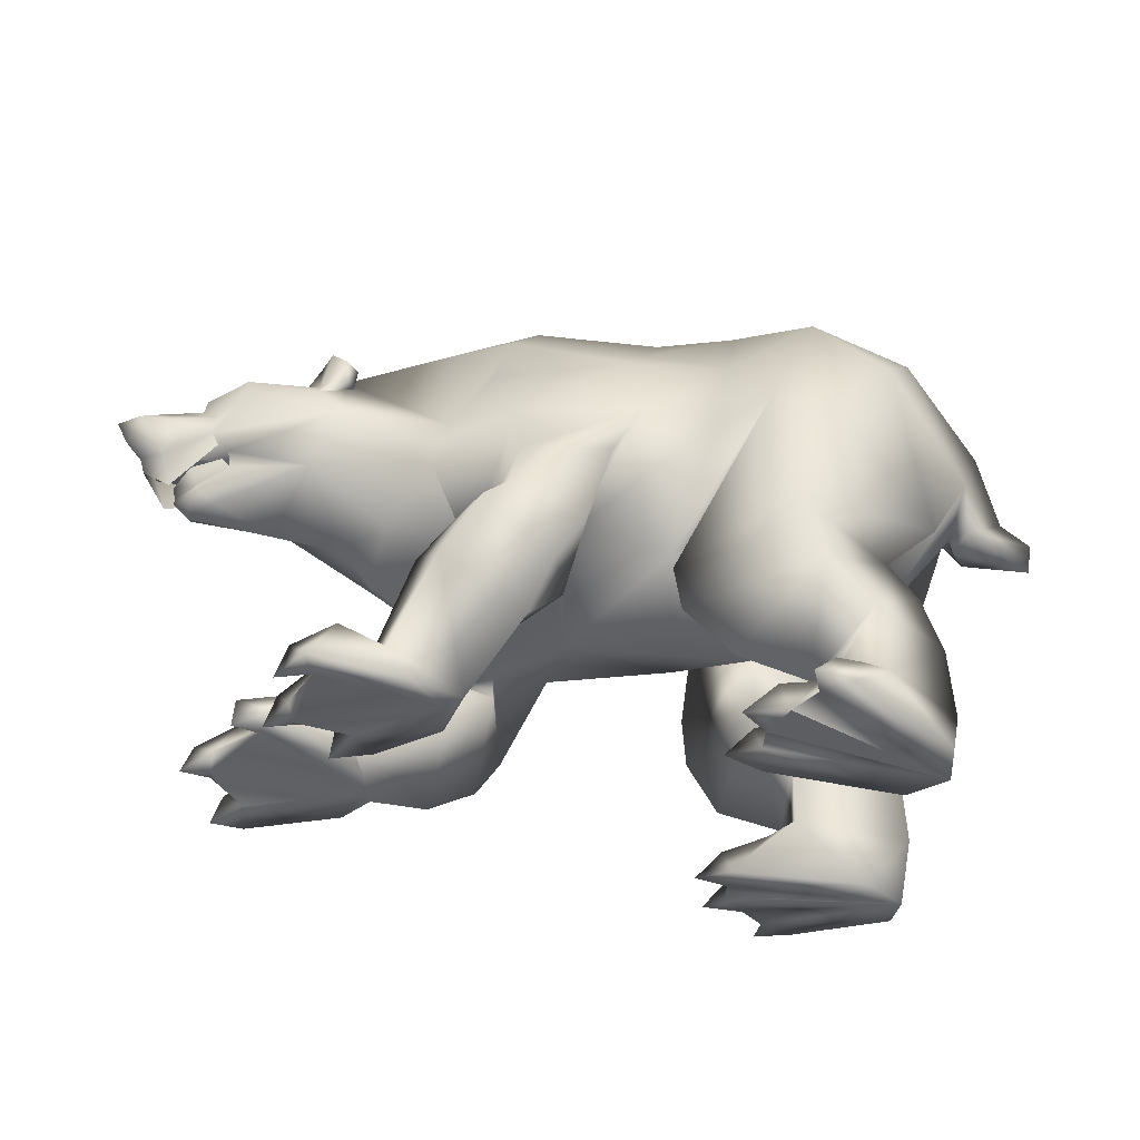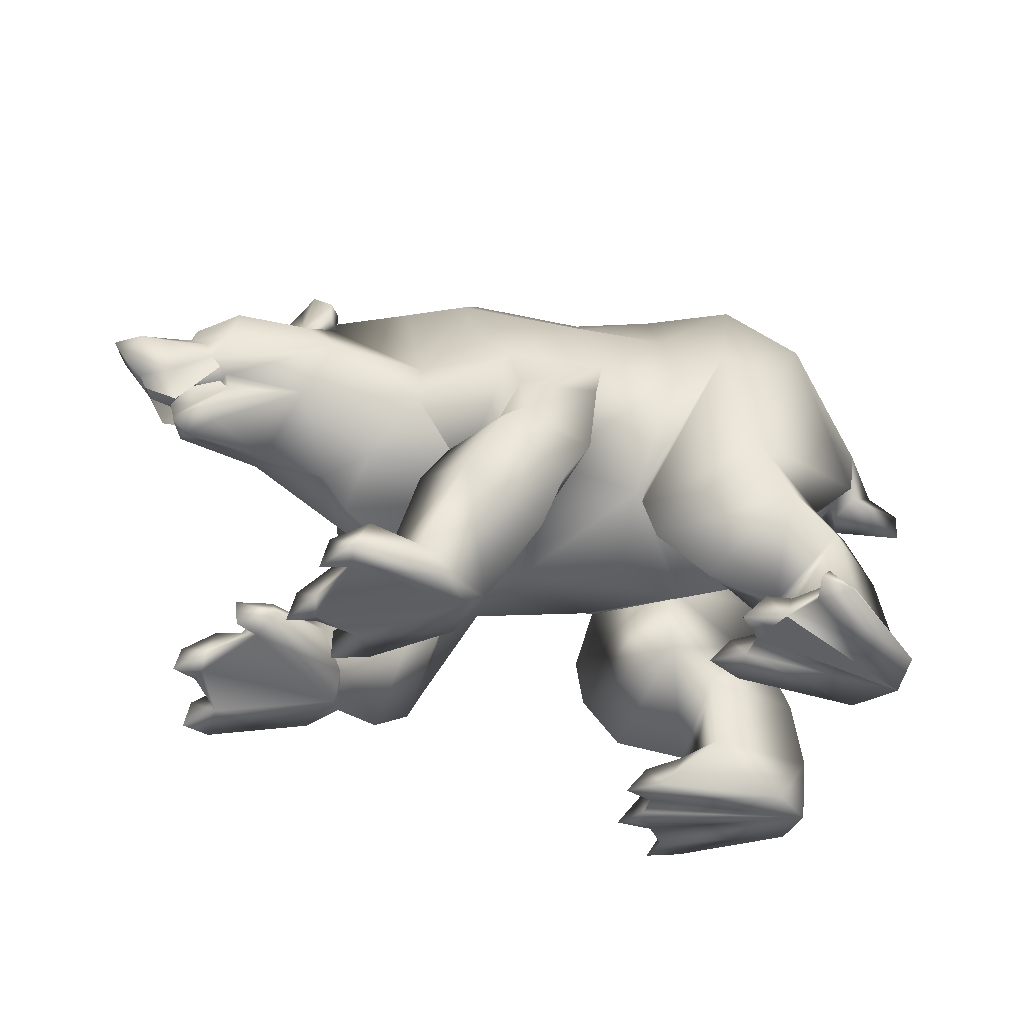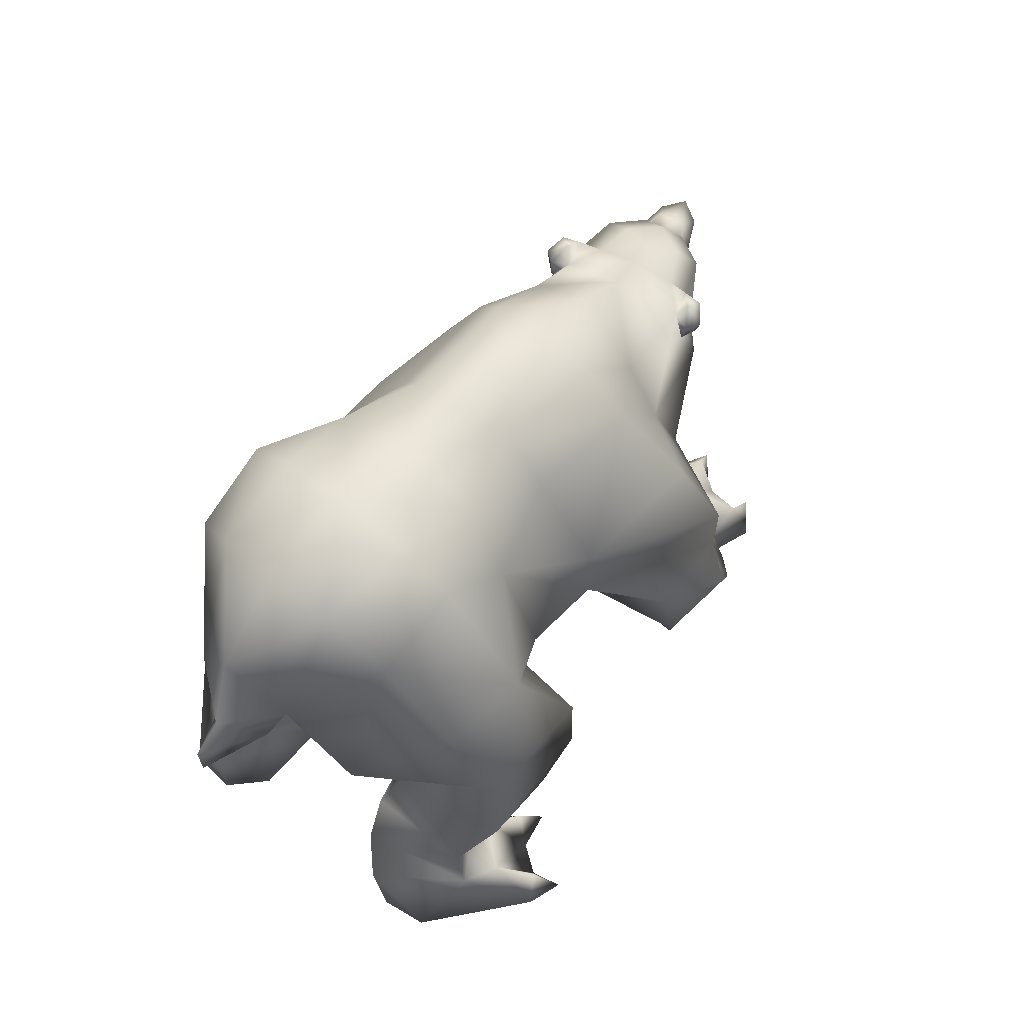
<metadata>
{"format":"obj","ext":"obj","renderer":"f3d","projection":"perspective","resolution":1024,"background":"white","views":[{"elev":54.2,"azim":-172.6,"up":"+Y"},{"elev":-42.5,"azim":166.1,"up":"+Z"},{"elev":57.6,"azim":-49.3,"up":"+Z"}]}
</metadata>
<code>
o bear_mesh1_mesh1-geometry
v -0.394 0.3776 -0.04959
v -0.3662 0.3253 -0.05321
v -0.8406 0.1895 -0.05098
v -0.4204 0.4261 -0.04607
v 0.9725 0.2197 0.9887
v 0.9627 0.2668 0.9371
v 0.8998 0.2818 0.9895
v 1.169 0.247 0.9627
v 1.021 0.1655 1.025
v 0.9782 0.2154 1.062
v 0.9071 0.1989 1.033
v 1.006 0.01999 1.094
v 0.8068 -0.05651 1.244
v 0.6347 0.1125 1.248
v 0.5934 0.1918 0.9239
v 0.4619 0.1873 1.253
v 0.4058 0.07784 1.39
v 0.05241 0.05985 1.405
v 0.2269 -0.09941 1.486
v 0.02471 -0.09554 1.463
v -0.1758 -0.08531 1.461
v -0.1644 0.1548 1.376
v -0.4226 -0.07588 1.492
v -0.4099 0.1377 1.428
v -0.3922 0.2893 1.338
v -0.68 0.124 1.364
v -0.6163 0.2982 1.199
v -0.8634 0.08953 0.9803
v -0.7675 0.2374 0.6889
v -0.3579 -0.0675 0.5793
v -0.6473 0.2274 0.5701
v -0.3873 0.4432 0.6085
v -0.479 0.4336 0.9231
v -0.2979 0.4398 0.947
v -0.171 0.2563 1.179
v 0.07767 0.1509 1.284
v 0.1077 0.2909 1.133
v 0.04835 0.3148 0.9526
v 0.3803 0.458 0.7749
v 0.4712 0.3444 0.9873
v 0.61 0.2498 0.7386
v 0.8773 0.2964 0.8539
v 0.8707 0.245 0.975
v 0.869 0.2473 1.036
v 0.897 0.2867 1.039
v 0.9207 0.2264 1.085
v 0.9486 0.2642 1.076
v 1.181 0.2227 0.9045
v 1.288 0.1831 0.8853
v 1.284 0.1869 0.9221
v 1.165 0.1704 0.9956
v 1.129 0.06315 1.029
v 1.079 -0.07771 0.9993
v 0.9967 -0.1667 0.9907
v 0.6069 -0.2813 1.199
v 0.6338 -0.09199 1.357
v 0.4332 -0.09099 1.434
v 0.4126 -0.2636 1.37
v 0.07622 -0.2597 1.376
v -0.1616 -0.3309 1.378
v -0.4153 -0.2948 1.445
v -0.6902 -0.2679 1.381
v -0.6935 -0.07033 1.411
v -0.9078 -0.07375 1.204
v -0.8357 -0.2107 0.9781
v -0.9861 -0.08153 0.9784
v -0.8913 -0.1767 0.8912
v -1.072 -0.08202 0.9157
v -1.068 -0.08601 0.8262
v -0.8551 -0.08942 0.8691
v -0.8866 0.001203 0.8834
v -0.8441 -0.08774 0.9145
v -0.6692 -0.1065 0.6462
v -0.5227 -0.1143 0.5305
v -0.1145 0.2014 0.5926
v -0.3034 -0.1064 0.4373
v -0.07435 0.2172 0.5385
v -0.1686 0.3664 0.9087
v 0.1986 0.2315 0.5737
v 0.1073 0.4338 0.7084
v 0.3485 0.4663 0.6531
v 0.4632 0.2549 0.4564
v 0.2431 0.0992 0.5278
v 0.4427 0.2972 0.4789
v 0.2075 0.1154 0.4398
v 0.1432 0.4674 0.4411
v 0.2126 0.4442 0.333
v 0.4139 0.5335 0.4382
v 0.3537 0.5358 0.4832
v 0.2063 -0.09516 0.406
v 0.5138 -0.1058 0.3909
v 0.7652 -0.04647 0.5188
v 0.7256 0.1044 0.6165
v 0.9498 0.2168 0.713
v 1.183 0.2095 0.7397
v 1.232 0.2401 0.774
v 1.252 0.2035 0.8575
v 1.376 0.1891 0.8666
v 1.296 0.1235 0.8805
v 1.31 0.1244 0.9029
v 1.317 0.06764 0.8715
v 1.318 0.05466 0.9063
v 1.248 -0.05974 0.9254
v 1.244 -0.02012 0.8716
v 1.067 -0.1777 0.9013
v 1.023 -0.2329 0.8318
v 1.289 0.01547 0.747
v 1.234 0.0148 0.7314
v 1.042 -0.1161 0.6954
v 0.7435 -0.3824 0.7701
v 0.7881 -0.2028 0.5996
v 0.4088 -0.3074 0.4287
v 0.714 -0.4181 0.5272
v 0.6068 -0.6628 0.7657
v 0.6049 -0.6592 0.6004
v 0.1219 -0.5288 0.7872
v 0.3622 -0.6687 0.5522
v 0.2659 -0.435 0.5092
v -0.1591 -0.5604 0.8975
v -0.0874 -0.4165 0.5774
v 0.845 0.008548 0.5795
v 1.039 0.06809 0.5644
v 1.221 0.06203 0.5962
v 1.269 0.1226 0.5565
v 1.199 0.1507 0.6001
v 1.244 0.1946 0.6081
v 1.17 0.2016 0.6927
v 1.176 0.09657 0.7416
v 1.194 0.1098 0.7735
v 1.387 0.1103 0.6835
v 1.364 0.1605 0.7156
v 1.359 0.2211 0.6967
v 1.429 0.1783 0.7055
v 1.478 0.1853 0.7508
v 1.476 0.1149 0.7981
v 1.397 0.07379 0.7965
v 1.266 0.004845 0.6976
v 1.342 0.118 0.5846
v 1.409 0.179 0.6556
v 1.318 0.215 0.5975
v 1.205 0.249 0.7268
v 1.357 0.2322 0.8154
v 1.445 0.2337 0.8123
v 1.518 0.1883 0.8114
v 1.382 0.1468 0.8694
v 1.397 0.1085 0.857
v 1.294 0.03945 0.837
v 1.227 0.007165 0.6987
v 1.283 0.04422 0.6046
v 1.315 0.1319 0.593
v 1.317 0.1317 0.6112
v 1.252 0.1794 0.6355
v 1.265 0.117 0.6592
v 1.284 0.05929 0.6339
v 1.328 0.1336 0.6488
v 1.313 0.07639 0.698
v 1.248 0.02091 0.7279
v 1.285 0.1752 0.6945
v 1.198 0.1953 0.7218
v 0.9443 0.04436 0.6343
v 0.3873 -0.6803 0.3596
v 0.3989 -0.3201 0.3647
v 0.6841 -0.4601 0.5001
v 0.6153 -0.7106 0.4099
v 0.6637 -0.6983 0.3629
v 0.4403 -0.6418 0.2309
v 0.5572 -0.5453 0.1065
v 0.5005 -0.267 0.2734
v 0.7542 -0.4099 0.4551
v 0.7022 -0.4521 0.5288
v 0.7555 -0.6161 0.2798
v 0.6961 -0.3838 0.02108
v 0.9048 -0.4799 0.09302
v 0.7768 -0.4527 -0.001
v 0.7138 -0.3515 0.0268
v 1.054 -0.4223 -0.01764
v 1.118 -0.2321 -0.02646
v 1.131 -0.2937 -0.01204
v 1.2 -0.218 -0.04483
v 1.183 -0.2413 0.04761
v 1.113 -0.1819 0.00923
v 1.089 -0.2798 0.1562
v 1.059 -0.3618 0.07025
v 0.9329 -0.3138 0.2006
v 1.023 -0.4756 0.1211
v 0.7828 -0.1809 0.1516
v 0.945 -0.1412 0.1859
v 0.9381 -0.03104 0.06761
v 1.057 -0.06375 0.1063
v 0.984 -0.1204 0.04434
v 1.02 -0.1946 0.1032
v 0.7198 -0.2272 0.04582
v 1.048 -0.04468 0.01363
v 1.061 -0.5229 -0.03509
v 1.125 -0.4651 0.0304
v 1.141 -0.4482 -0.06874
v -0.09387 -0.09538 0.4252
v -0.1374 -0.4996 0.6501
v -0.3441 -0.6565 0.9964
v -0.1317 -0.6898 0.5858
v -0.5149 -0.7348 0.6843
v -0.1611 -0.7159 0.4507
v -0.5548 -0.7506 0.4778
v -0.2679 -0.6921 0.2874
v -0.4512 -0.6071 0.2022
v -0.6599 -0.6826 0.3573
v -0.4831 -0.5875 0.1676
v -0.6405 -0.6906 0.1556
v -0.5352 -0.7263 0.1302
v -0.5108 -0.8521 0.000841
v -0.7807 -0.6233 -0.03594
v -0.4275 -0.7931 -0.006946
v -0.7974 -0.487 -0.05128
v -0.3685 -0.7089 -0.01723
v -0.3431 -0.66 -0.02296
v -0.3165 -0.6074 -0.02899
v -0.314 -0.5331 -0.0345
v -0.6936 -0.39 -0.05659
v -0.326 -0.4273 -0.04377
v -0.4824 -0.3567 0.09724
v -0.8066 -0.4511 0.1299
v -0.7665 -0.419 0.3218
v -0.708 -0.4183 0.477
v -0.4584 -0.2972 0.2824
v -0.6432 -0.4476 0.5589
v -0.7635 -0.3687 0.6779
v -0.3065 -0.2275 0.5814
v -0.6446 -0.4301 1.226
v -0.4042 -0.4532 1.364
v -0.6025 -0.6207 0.9823
v -0.1672 -0.4409 1.155
v 0.1363 -0.5254 0.9442
v 0.5074 -0.5737 1.034
v 0.662 -0.349 0.9589
v 0.9737 -0.2114 0.9281
v 0.9746 -0.2264 0.9854
v 1.017 -0.2321 0.9377
v 1.057 -0.1407 0.9533
v 1.21 -0.003737 0.9748
v 1.275 0.1091 0.956
v 1.061 -0.1522 1.023
v 1.057 -0.2117 1.026
v 1.014 -0.1944 1.04
v 1.018 -0.2479 0.9833
v 0.4347 -0.3958 1.257
v 0.09578 -0.3632 1.231
v -0.3479 -0.3197 0.4124
v -0.4148 -0.476 0.106
v -0.438 -0.6052 0.1332
v -0.4596 -0.8173 0.0791
v -0.4087 -0.8807 -0.002613
v -0.3359 -0.6553 0.08094
v -0.2526 -0.6805 -0.03037
v -0.2903 -0.4818 0.04206
v -0.2243 -0.4835 -0.04681
v 0.5224 0.2909 0.501
v 0.596 0.2612 0.4001
v 0.321 0.0838 0.3457
v 0.265 0.3761 0.1891
v 0.5062 0.4708 0.2858
v 0.6726 0.1911 0.1309
v 0.5188 0.0548 0.09538
v 0.6536 0.01019 0.1294
v 0.6584 -0.08092 -0.003785
v 0.4575 0.123 -0.03184
v 0.4004 0.2672 -0.0141
v 0.6065 0.3686 0.05001
v 0.7452 0.3478 0.1173
v 0.7822 0.2418 0.05242
v 0.8042 0.1468 0.1275
v 0.7376 0.07294 0.06119
v 0.7077 0.009372 -0.008284
v 0.7721 -0.05834 0.05096
v 0.7723 -0.06266 -0.04365
v 0.456 0.2489 -0.03415
v 0.8464 0.1257 -0.05698
v 0.7859 0.3146 -0.02335
v 0.8586 0.1841 -0.03315
v 0.9052 0.1217 0.01945
v 0.8384 0.071 -0.02729
v 0.9266 0.1123 -0.07442
v 0.8537 0.3473 0.03402
v 0.8752 0.3453 -0.06555
v 0.7956 0.4164 -0.0266
v 0.5203 0.3511 -0.03322
v -0.08311 0.2361 0.4812
v -0.1198 0.2442 0.346
v -0.4506 -0.03077 0.423
v -0.2692 0.2574 0.2112
v -0.4691 0.2413 0.1652
v -0.472 0.4509 0.4161
v -0.615 0.4082 0.3137
v -0.7391 0.2037 0.4867
v -0.5744 -0.0295 0.3052
v -0.8125 0.1989 0.3338
v -0.6534 0.3992 0.123
v -0.5143 0.2714 0.1405
v -0.5559 0.0386 0.103
v -0.8526 0.1902 0.1373
v -0.7375 0.09607 -0.05369
v -0.831 0.3283 -0.04386
v -0.5652 0.5668 -0.03358
v -0.5854 0.4477 0.1024
v -0.4853 0.329 0.1106
v -0.4586 0.1991 0.08852
v -0.3709 0.1445 -0.05898
v -0.3617 0.2509 -0.05524
v -0.3361 0.2037 0.02818
v -0.2683 0.203 -0.05875
v -0.4813 0.5095 -0.0396
v -0.3867 0.3777 0.05961
v -0.3015 0.3999 -0.05087
v -0.5132 0.537 0.04824
v -0.4619 0.5981 -0.03495
f 1 2 3
f 4 1 3
f 5 6 7
f 5 8 6
f 5 9 8
f 9 5 10
f 11 9 10
f 11 12 9
f 11 13 12
f 11 14 13
f 15 14 11
f 16 14 15
f 16 17 14
f 18 17 16
f 17 18 19
f 18 20 19
f 18 21 20
f 22 21 18
f 22 23 21
f 22 24 23
f 25 24 22
f 25 26 24
f 27 26 25
f 26 27 28
f 29 28 27
f 28 29 30
f 29 31 30
f 29 32 31
f 29 33 32
f 29 27 33
f 27 34 33
f 27 25 34
f 34 25 35
f 25 22 35
f 35 22 36
f 22 18 36
f 36 18 16
f 37 36 16
f 37 35 36
f 35 37 38
f 38 37 39
f 37 40 39
f 37 16 40
f 16 15 40
f 40 15 39
f 15 41 39
f 41 15 42
f 15 11 42
f 11 6 42
f 43 6 11
f 43 7 6
f 44 7 43
f 44 45 7
f 45 44 46
f 46 44 11
f 44 43 11
f 11 10 46
f 47 46 10
f 45 46 47
f 47 5 45
f 10 5 47
f 45 5 7
f 42 6 48
f 6 8 48
f 8 49 48
f 8 50 49
f 8 51 50
f 8 9 51
f 9 52 51
f 9 12 52
f 12 53 52
f 12 54 53
f 12 13 54
f 13 55 54
f 13 56 55
f 14 56 13
f 14 17 56
f 17 57 56
f 17 19 57
f 57 19 58
f 19 59 58
f 20 59 19
f 21 59 20
f 21 60 59
f 21 23 60
f 23 61 60
f 23 62 61
f 63 62 23
f 64 62 63
f 64 65 62
f 66 65 64
f 66 67 65
f 68 67 66
f 69 67 68
f 69 70 67
f 71 70 69
f 72 70 71
f 72 67 70
f 72 65 67
f 65 72 73
f 28 73 72
f 28 30 73
f 73 30 74
f 75 74 30
f 74 75 76
f 75 77 76
f 34 77 75
f 34 78 77
f 34 35 78
f 78 35 38
f 78 38 79
f 38 80 79
f 80 38 81
f 38 39 81
f 81 39 82
f 82 39 41
f 83 82 41
f 83 84 82
f 84 83 85
f 86 85 83
f 86 87 85
f 87 86 88
f 86 89 88
f 86 80 89
f 80 86 79
f 86 83 79
f 79 83 90
f 90 83 91
f 83 92 91
f 83 93 92
f 83 41 93
f 41 94 93
f 41 42 94
f 42 95 94
f 42 96 95
f 42 48 96
f 48 97 96
f 48 49 97
f 97 49 98
f 49 99 98
f 100 99 49
f 100 101 99
f 102 101 100
f 103 101 102
f 103 104 101
f 105 104 103
f 106 104 105
f 106 107 104
f 106 108 107
f 106 109 108
f 110 109 106
f 109 110 111
f 111 110 112
f 112 110 113
f 114 113 110
f 114 115 113
f 116 115 114
f 116 117 115
f 116 118 117
f 119 118 116
f 120 118 119
f 90 118 120
f 90 112 118
f 90 91 112
f 92 112 91
f 92 111 112
f 121 111 92
f 121 109 111
f 122 109 121
f 122 123 109
f 122 124 123
f 122 125 124
f 94 125 122
f 94 126 125
f 94 127 126
f 94 95 127
f 95 128 127
f 129 128 95
f 129 108 128
f 129 107 108
f 129 130 107
f 129 131 130
f 132 131 129
f 132 133 131
f 134 133 132
f 134 130 133
f 135 130 134
f 136 130 135
f 107 130 136
f 137 130 107
f 137 138 130
f 130 138 139
f 133 130 139
f 131 133 130
f 133 139 132
f 132 139 140
f 141 132 140
f 141 96 132
f 96 132 129
f 96 142 132
f 97 142 96
f 97 98 142
f 98 143 142
f 143 98 144
f 98 145 144
f 98 99 145
f 99 146 145
f 99 101 146
f 147 146 101
f 147 136 146
f 147 107 136
f 104 107 147
f 104 147 101
f 146 136 135
f 144 146 135
f 144 145 146
f 144 135 134
f 144 134 143
f 143 134 132
f 142 143 132
f 96 129 95
f 108 148 128
f 109 148 108
f 109 149 148
f 123 149 109
f 124 149 123
f 124 150 149
f 126 150 124
f 126 151 150
f 152 151 126
f 152 153 151
f 128 153 152
f 128 154 153
f 128 148 154
f 148 149 154
f 154 149 151
f 151 149 150
f 153 154 151
f 155 154 151
f 156 154 155
f 157 154 156
f 148 154 157
f 155 151 152
f 158 155 152
f 159 158 152
f 127 159 152
f 128 152 127
f 127 152 126
f 126 124 125
f 94 122 160
f 121 94 122
f 94 121 93
f 93 121 92
f 122 109 160
f 118 112 161
f 112 162 161
f 162 112 163
f 112 113 163
f 115 163 113
f 115 164 163
f 117 164 115
f 161 164 117
f 161 165 164
f 161 166 165
f 162 166 161
f 162 167 166
f 162 168 167
f 162 169 168
f 162 170 169
f 162 163 170
f 170 163 164
f 170 164 165
f 170 165 169
f 169 165 171
f 167 171 165
f 172 171 167
f 172 173 171
f 172 174 173
f 175 174 172
f 175 176 174
f 177 176 175
f 177 178 176
f 178 179 180
f 181 180 179
f 182 180 181
f 182 178 180
f 182 183 178
f 184 183 182
f 184 185 183
f 184 173 185
f 171 173 184
f 169 171 184
f 169 184 186
f 187 186 184
f 186 187 188
f 187 189 188
f 187 190 189
f 187 191 190
f 187 184 191
f 191 184 182
f 191 182 181
f 190 191 181
f 190 181 177
f 190 177 175
f 190 175 192
f 192 175 172
f 186 192 172
f 192 186 188
f 188 190 192
f 188 189 193
f 190 193 189
f 186 172 167
f 186 167 168
f 168 169 186
f 173 194 185
f 174 194 173
f 176 194 174
f 176 195 196
f 185 195 176
f 185 194 195
f 194 196 195
f 185 176 183
f 183 176 178
f 166 167 165
f 117 118 161
f 197 90 120
f 77 90 197
f 77 79 90
f 77 78 79
f 77 197 76
f 197 120 76
f 76 120 198
f 199 198 120
f 199 200 198
f 201 200 199
f 201 202 200
f 203 202 201
f 203 204 202
f 203 205 204
f 206 205 203
f 206 207 205
f 208 207 206
f 207 208 209
f 208 210 209
f 211 210 208
f 211 212 210
f 213 212 211
f 213 214 212
f 213 215 214
f 213 216 215
f 213 217 216
f 218 217 213
f 218 219 217
f 218 220 219
f 221 220 218
f 221 222 220
f 222 221 208
f 221 211 208
f 221 213 211
f 213 221 218
f 206 222 208
f 223 222 206
f 222 223 224
f 223 225 224
f 225 223 206
f 225 206 203
f 201 225 203
f 226 225 201
f 226 227 225
f 226 65 227
f 228 65 226
f 62 65 228
f 228 229 62
f 228 199 229
f 230 199 228
f 201 199 230
f 230 226 201
f 228 226 230
f 199 231 229
f 199 119 231
f 199 120 119
f 119 116 231
f 231 116 232
f 116 114 232
f 232 114 233
f 233 114 234
f 234 114 110
f 110 106 234
f 234 106 54
f 54 106 105
f 235 54 105
f 54 235 236
f 236 235 237
f 105 237 235
f 237 105 238
f 238 105 103
f 238 103 53
f 239 53 103
f 52 53 239
f 240 52 239
f 51 52 240
f 51 240 50
f 240 100 50
f 240 102 100
f 240 239 102
f 102 239 103
f 50 100 49
f 241 238 53
f 241 242 238
f 241 243 242
f 243 241 54
f 53 54 241
f 243 54 236
f 236 244 243
f 236 237 244
f 244 237 238
f 242 244 238
f 244 242 243
f 234 54 55
f 245 234 55
f 245 233 234
f 232 233 245
f 246 232 245
f 246 231 232
f 231 246 60
f 60 246 59
f 59 246 245
f 59 245 58
f 58 245 55
f 56 58 55
f 57 58 56
f 229 231 60
f 61 229 60
f 62 229 61
f 65 73 227
f 73 74 227
f 74 198 227
f 76 198 74
f 227 198 200
f 227 200 202
f 227 202 247
f 247 202 204
f 247 204 205
f 224 247 205
f 225 247 224
f 225 227 247
f 224 205 207
f 224 207 220
f 220 207 248
f 248 207 249
f 207 209 249
f 249 209 214
f 209 212 214
f 209 250 212
f 209 210 250
f 210 251 250
f 250 251 212
f 249 214 252
f 214 253 252
f 252 253 216
f 249 252 216
f 249 216 248
f 248 216 217
f 248 217 254
f 217 255 254
f 219 254 255
f 248 254 219
f 220 248 219
f 222 224 220
f 80 81 89
f 81 84 89
f 81 82 84
f 89 84 256
f 84 85 256
f 85 257 256
f 85 258 257
f 85 259 258
f 85 87 259
f 87 88 259
f 259 88 260
f 88 257 260
f 256 257 88
f 256 88 89
f 257 261 260
f 262 261 257
f 261 262 263
f 262 264 263
f 262 265 264
f 262 266 265
f 259 266 262
f 259 260 266
f 266 260 267
f 260 261 267
f 267 261 268
f 268 261 269
f 269 261 270
f 261 271 270
f 261 263 271
f 263 272 271
f 263 273 272
f 263 264 273
f 264 274 273
f 273 274 272
f 265 272 264
f 275 272 265
f 275 276 272
f 277 276 275
f 277 278 276
f 269 278 277
f 270 278 269
f 270 279 278
f 270 280 279
f 271 280 270
f 272 280 271
f 276 280 272
f 279 281 278
f 280 281 279
f 268 269 277
f 268 277 282
f 277 283 282
f 282 283 284
f 268 282 284
f 267 268 284
f 285 267 284
f 266 267 285
f 285 275 266
f 285 277 275
f 284 277 285
f 266 275 265
f 258 259 262
f 258 262 257
f 34 75 286
f 30 286 75
f 30 287 286
f 288 287 30
f 288 289 287
f 290 289 288
f 290 291 289
f 292 291 290
f 31 291 292
f 31 32 291
f 291 32 287
f 32 286 287
f 32 34 286
f 33 34 32
f 291 287 289
f 293 31 292
f 293 294 31
f 293 295 294
f 295 293 292
f 295 292 296
f 292 297 296
f 292 290 297
f 297 290 294
f 290 288 294
f 31 294 288
f 31 288 30
f 294 298 297
f 295 298 294
f 299 298 295
f 299 300 298
f 299 3 300
f 299 301 3
f 299 296 301
f 299 295 296
f 301 296 302
f 296 303 302
f 303 296 297
f 303 297 304
f 304 297 305
f 297 298 305
f 298 306 305
f 300 306 298
f 307 306 300
f 307 308 309
f 305 308 307
f 305 306 308
f 306 309 308
f 305 307 2
f 2 307 3
f 307 300 3
f 310 4 3
f 303 4 310
f 304 4 303
f 304 311 4
f 304 2 311
f 304 305 2
f 311 2 312
f 4 311 312
f 303 310 313
f 313 310 314
f 302 310 301
f 310 3 301
f 302 313 314
f 303 313 302
f 28 72 71
f 66 28 71
f 64 28 66
f 26 28 64
f 26 64 63
f 26 63 23
f 24 26 23
f 68 66 71
f 69 68 71
f 179 178 177
f 181 179 177
f 188 193 190
f 176 196 194
f 212 251 210
f 215 253 214
f 216 253 215
f 219 255 217
f 272 274 264
f 276 281 280
f 278 281 276
f 284 283 277
f 307 309 306
f 1 312 2
f 312 1 4
f 314 310 302

</code>
